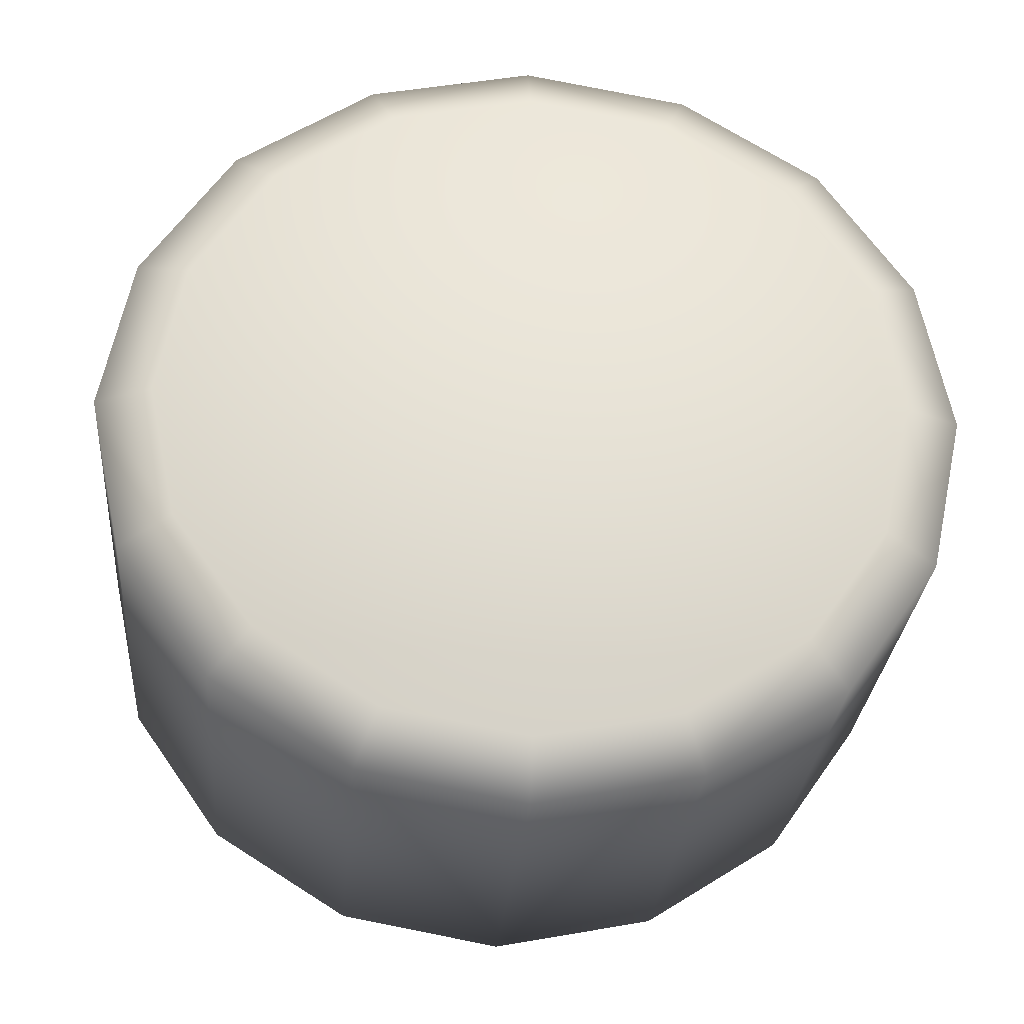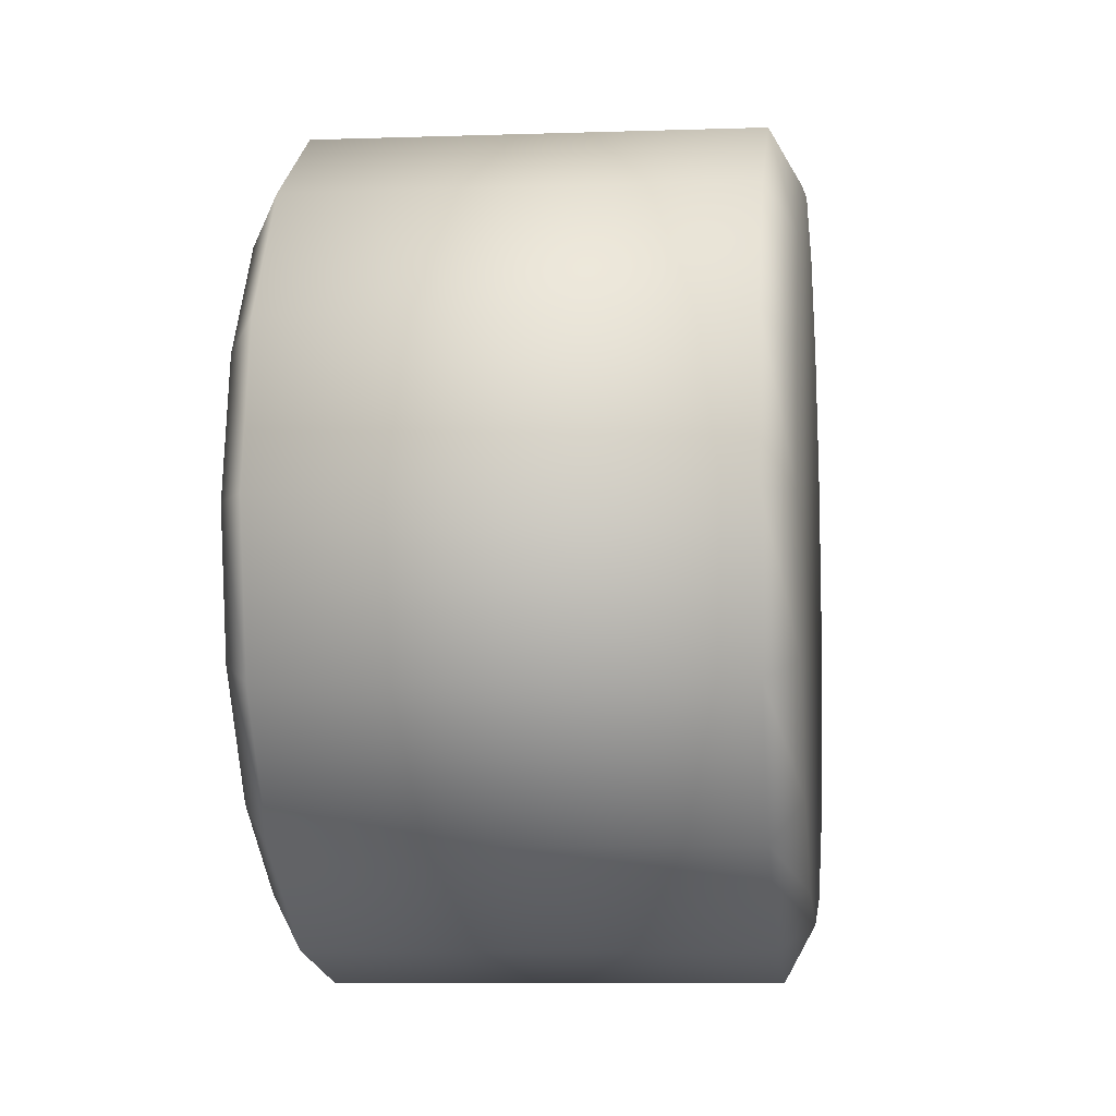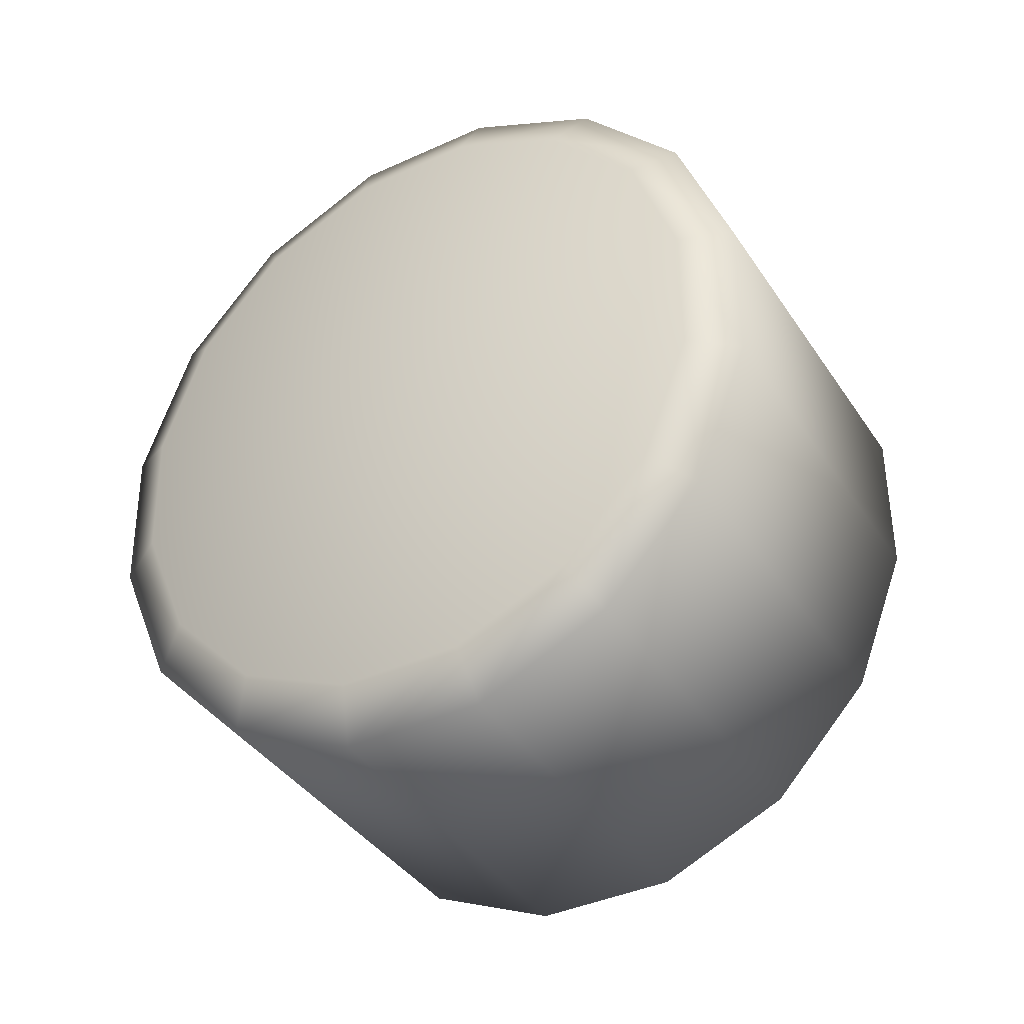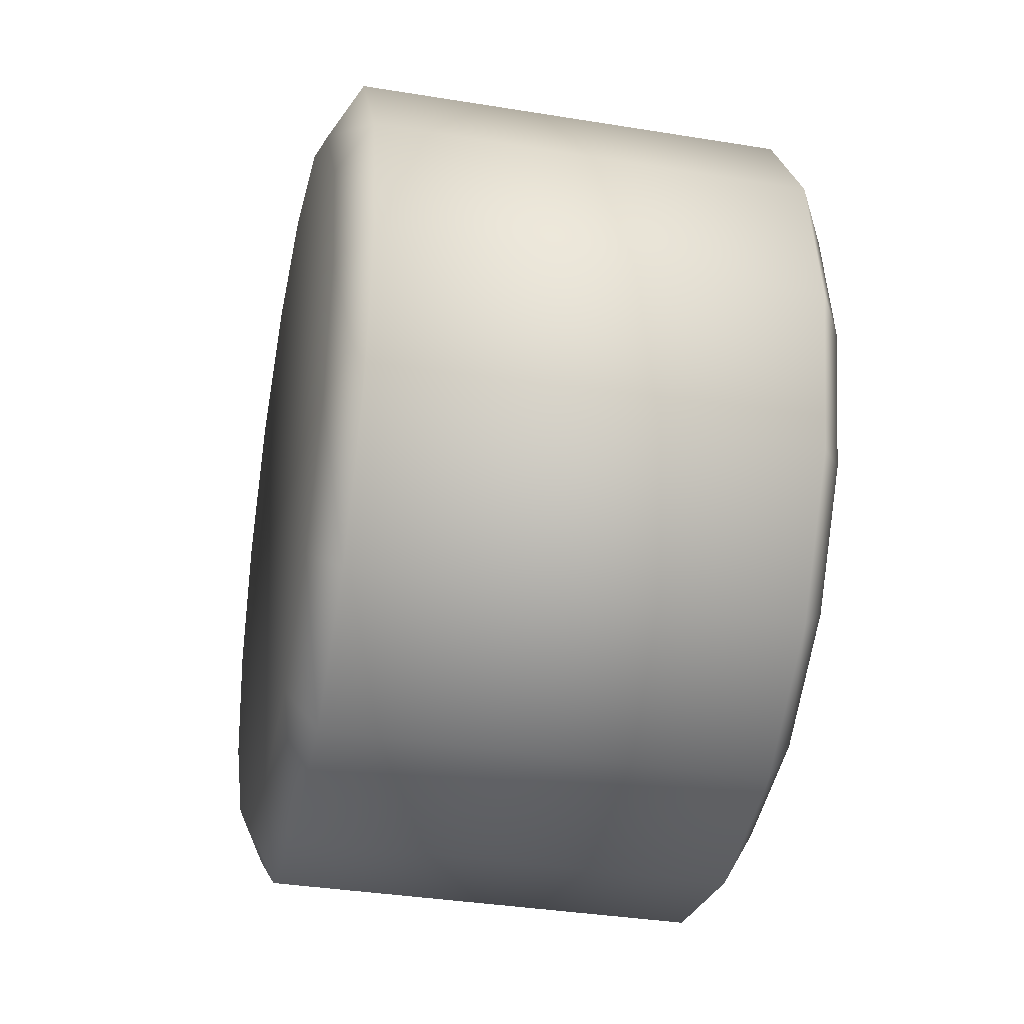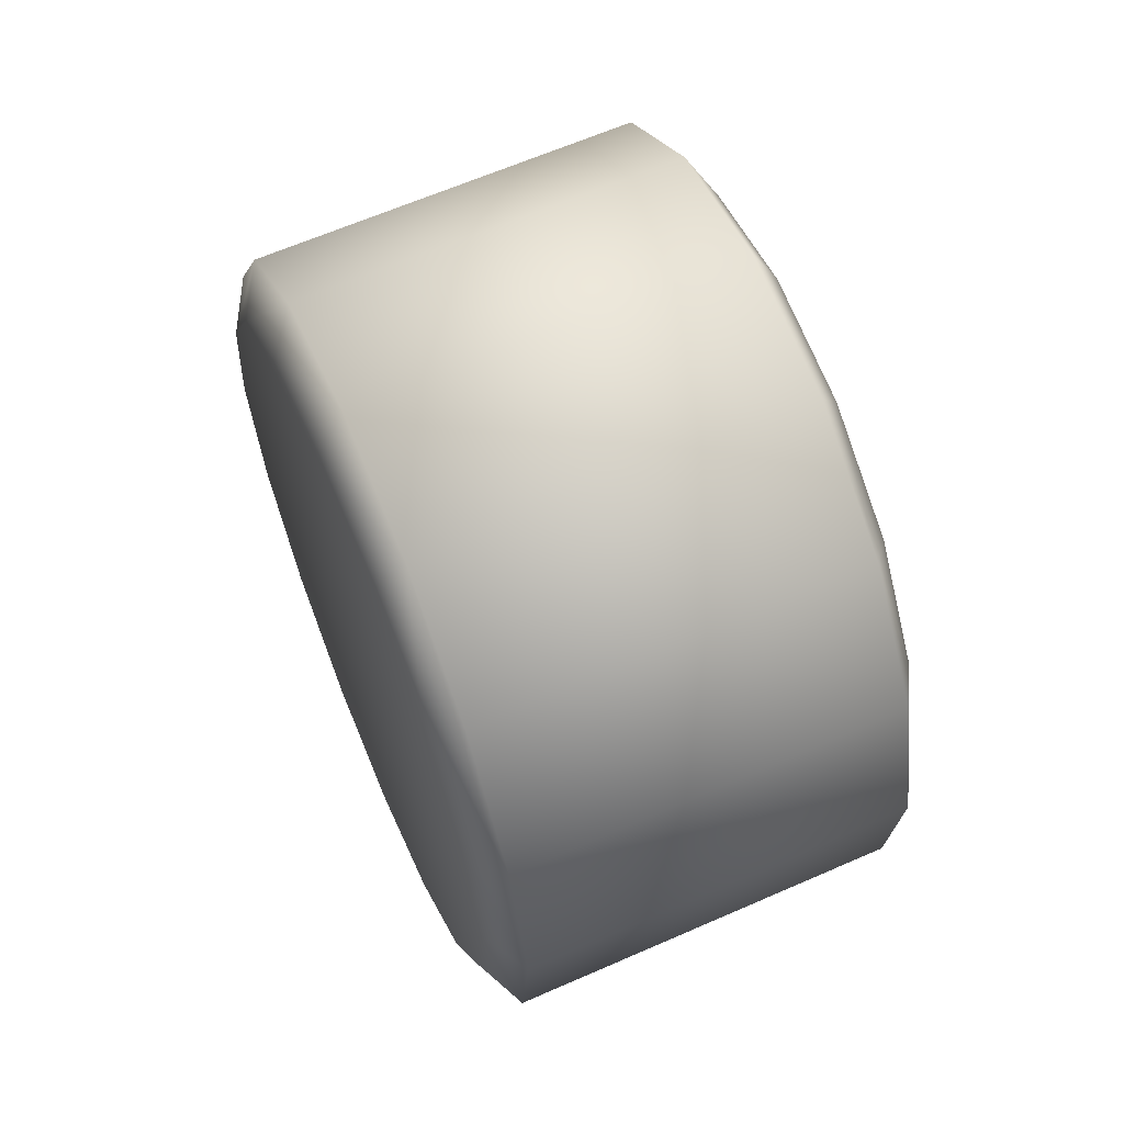
<metadata>
{"format":"obj","ext":"obj","renderer":"f3d","projection":"perspective","resolution":1024,"background":"white","views":[{"elev":-26.9,"azim":-75.8,"up":"+Y"},{"elev":-7.8,"azim":-155.9,"up":"+Y"},{"elev":-16.2,"azim":-58.7,"up":"+Z"},{"elev":-33.7,"azim":-174.1,"up":"+Y"},{"elev":11.5,"azim":164.8,"up":"+Z"}]}
</metadata>
<code>
o part7:wheel 3
v -0.2666 0.007582 0.0614
v -0.2916 0.007582 0.06983
v -0.2683 0.01569 0.056
v -0.2916 0.007582 0.06983
v -0.2932 0.01569 0.06443
v -0.2683 0.01569 0.056
v -0.2641 0.04836 0.06947
v -0.289 0.04836 0.0779
v -0.2611 0.05026 0.079
v -0.289 0.04836 0.0779
v -0.2861 0.05026 0.08742
v -0.2611 0.05026 0.079
v -0.2534 0.02526 0.1039
v -0.2783 0.02526 0.1123
v -0.254 0.01569 0.102
v -0.2783 0.02526 0.1123
v -0.2789 0.01569 0.1104
v -0.254 0.01569 0.102
v -0.2641 0.002163 0.06947
v -0.289 0.002163 0.0779
v -0.2666 0.007582 0.0614
v -0.289 0.002163 0.0779
v -0.2916 0.007582 0.06983
v -0.2666 0.007582 0.0614
v -0.2666 0.04294 0.0614
v -0.2916 0.04294 0.06983
v -0.2641 0.04836 0.06947
v -0.2916 0.04294 0.06983
v -0.289 0.04836 0.0779
v -0.2641 0.04836 0.06947
v -0.254 0.03483 0.102
v -0.2789 0.03483 0.1104
v -0.2534 0.02526 0.1039
v -0.2789 0.03483 0.1104
v -0.2783 0.02526 0.1123
v -0.2534 0.02526 0.1039
v -0.2611 0.0002596 0.079
v -0.2861 0.0002596 0.08742
v -0.2641 0.002163 0.06947
v -0.2861 0.0002596 0.08742
v -0.289 0.002163 0.0779
v -0.2641 0.002163 0.06947
v -0.2683 0.03483 0.056
v -0.2932 0.03483 0.06443
v -0.2666 0.04294 0.0614
v -0.2932 0.03483 0.06443
v -0.2916 0.04294 0.06983
v -0.2666 0.04294 0.0614
v -0.2556 0.04294 0.09659
v -0.2806 0.04294 0.105
v -0.254 0.03483 0.102
v -0.2806 0.04294 0.105
v -0.2789 0.03483 0.1104
v -0.254 0.03483 0.102
v -0.2582 0.002163 0.08852
v -0.2831 0.002163 0.09695
v -0.2611 0.0002596 0.079
v -0.2831 0.002163 0.09695
v -0.2861 0.0002596 0.08742
v -0.2611 0.0002596 0.079
v -0.2689 0.02526 0.05411
v -0.2938 0.02526 0.06254
v -0.2683 0.03483 0.056
v -0.2938 0.02526 0.06254
v -0.2932 0.03483 0.06443
v -0.2683 0.03483 0.056
v -0.2582 0.04836 0.08852
v -0.2831 0.04836 0.09695
v -0.2556 0.04294 0.09659
v -0.2831 0.04836 0.09695
v -0.2806 0.04294 0.105
v -0.2556 0.04294 0.09659
v -0.2556 0.007582 0.09659
v -0.2806 0.007582 0.105
v -0.2582 0.002163 0.08852
v -0.2806 0.007582 0.105
v -0.2831 0.002163 0.09695
v -0.2582 0.002163 0.08852
v -0.2683 0.01569 0.056
v -0.2932 0.01569 0.06443
v -0.2689 0.02526 0.05411
v -0.2932 0.01569 0.06443
v -0.2938 0.02526 0.06254
v -0.2689 0.02526 0.05411
v -0.2582 0.04836 0.08852
v -0.2611 0.05026 0.079
v -0.2831 0.04836 0.09695
v -0.2611 0.05026 0.079
v -0.2861 0.05026 0.08742
v -0.2831 0.04836 0.09695
v -0.254 0.01569 0.102
v -0.2789 0.01569 0.1104
v -0.2556 0.007582 0.09659
v -0.2789 0.01569 0.1104
v -0.2806 0.007582 0.105
v -0.2556 0.007582 0.09659
v -0.2532 0.03354 0.09832
v -0.254 0.03483 0.102
v -0.2527 0.02526 0.09996
v -0.254 0.03483 0.102
v -0.2534 0.02526 0.1039
v -0.2527 0.02526 0.09996
v -0.2547 0.009953 0.09365
v -0.2556 0.007582 0.09659
v -0.2568 0.005261 0.08666
v -0.2556 0.007582 0.09659
v -0.2582 0.002163 0.08852
v -0.2568 0.005261 0.08666
v -0.262 0.005261 0.07016
v -0.2641 0.002163 0.06947
v -0.2642 0.009953 0.06317
v -0.2641 0.002163 0.06947
v -0.2666 0.007582 0.0614
v -0.2642 0.009953 0.06317
v -0.2661 0.02526 0.05686
v -0.2689 0.02526 0.05411
v -0.2656 0.03354 0.0585
v -0.2689 0.02526 0.05411
v -0.2683 0.03483 0.056
v -0.2656 0.03354 0.0585
v -0.262 0.04526 0.07016
v -0.2641 0.04836 0.06947
v -0.2594 0.04691 0.07841
v -0.2641 0.04836 0.06947
v -0.2611 0.05026 0.079
v -0.2594 0.04691 0.07841
v -0.2806 0.04294 0.105
v -0.283 0.04057 0.1032
v -0.2789 0.03483 0.1104
v -0.283 0.04057 0.1032
v -0.2816 0.03354 0.1079
v -0.2789 0.03483 0.1104
v -0.2789 0.01569 0.1104
v -0.2816 0.01698 0.1079
v -0.2806 0.007582 0.105
v -0.2816 0.01698 0.1079
v -0.283 0.009953 0.1032
v -0.2806 0.007582 0.105
v -0.2861 0.0002596 0.08742
v -0.2878 0.003614 0.08801
v -0.289 0.002163 0.0779
v -0.2878 0.003614 0.08801
v -0.2904 0.005261 0.07976
v -0.289 0.002163 0.0779
v -0.2932 0.01569 0.06443
v -0.294 0.01698 0.0681
v -0.2938 0.02526 0.06254
v -0.294 0.01698 0.0681
v -0.2945 0.02526 0.06646
v -0.2938 0.02526 0.06254
v -0.2916 0.04294 0.06983
v -0.2925 0.04057 0.07277
v -0.289 0.04836 0.0779
v -0.2925 0.04057 0.07277
v -0.2904 0.04526 0.07976
v -0.289 0.04836 0.0779
v -0.2568 0.04526 0.08666
v -0.2582 0.04836 0.08852
v -0.2547 0.04057 0.09365
v -0.2582 0.04836 0.08852
v -0.2556 0.04294 0.09659
v -0.2547 0.04057 0.09365
v -0.2527 0.02526 0.09996
v -0.2534 0.02526 0.1039
v -0.2532 0.01698 0.09832
v -0.2534 0.02526 0.1039
v -0.254 0.01569 0.102
v -0.2532 0.01698 0.09832
v -0.2568 0.005261 0.08666
v -0.2582 0.002163 0.08852
v -0.2594 0.003614 0.07841
v -0.2582 0.002163 0.08852
v -0.2611 0.0002596 0.079
v -0.2594 0.003614 0.07841
v -0.2642 0.009953 0.06317
v -0.2666 0.007582 0.0614
v -0.2656 0.01698 0.0585
v -0.2666 0.007582 0.0614
v -0.2683 0.01569 0.056
v -0.2656 0.01698 0.0585
v -0.2656 0.03354 0.0585
v -0.2683 0.03483 0.056
v -0.2642 0.04057 0.06317
v -0.2683 0.03483 0.056
v -0.2666 0.04294 0.0614
v -0.2642 0.04057 0.06317
v -0.2831 0.04836 0.09695
v -0.2861 0.05026 0.08742
v -0.2852 0.04526 0.09625
v -0.2861 0.05026 0.08742
v -0.2878 0.04691 0.08801
v -0.2852 0.04526 0.09625
v -0.2789 0.03483 0.1104
v -0.2816 0.03354 0.1079
v -0.2783 0.02526 0.1123
v -0.2816 0.03354 0.1079
v -0.2811 0.02526 0.1096
v -0.2783 0.02526 0.1123
v -0.2806 0.007582 0.105
v -0.283 0.009953 0.1032
v -0.2831 0.002163 0.09695
v -0.283 0.009953 0.1032
v -0.2852 0.005261 0.09625
v -0.2831 0.002163 0.09695
v -0.289 0.002163 0.0779
v -0.2904 0.005261 0.07976
v -0.2916 0.007582 0.06983
v -0.2904 0.005261 0.07976
v -0.2925 0.009953 0.07277
v -0.2916 0.007582 0.06983
v -0.2938 0.02526 0.06254
v -0.2945 0.02526 0.06646
v -0.2932 0.03483 0.06443
v -0.2945 0.02526 0.06646
v -0.294 0.03354 0.0681
v -0.2932 0.03483 0.06443
v -0.289 0.04836 0.0779
v -0.2904 0.04526 0.07976
v -0.2861 0.05026 0.08742
v -0.2904 0.04526 0.07976
v -0.2878 0.04691 0.08801
v -0.2861 0.05026 0.08742
v -0.2547 0.04057 0.09365
v -0.2556 0.04294 0.09659
v -0.2532 0.03354 0.09832
v -0.2556 0.04294 0.09659
v -0.254 0.03483 0.102
v -0.2532 0.03354 0.09832
v -0.2532 0.01698 0.09832
v -0.254 0.01569 0.102
v -0.2547 0.009953 0.09365
v -0.254 0.01569 0.102
v -0.2556 0.007582 0.09659
v -0.2547 0.009953 0.09365
v -0.2594 0.003614 0.07841
v -0.2611 0.0002596 0.079
v -0.262 0.005261 0.07016
v -0.2611 0.0002596 0.079
v -0.2641 0.002163 0.06947
v -0.262 0.005261 0.07016
v -0.2656 0.01698 0.0585
v -0.2683 0.01569 0.056
v -0.2661 0.02526 0.05686
v -0.2683 0.01569 0.056
v -0.2689 0.02526 0.05411
v -0.2661 0.02526 0.05686
v -0.2642 0.04057 0.06317
v -0.2666 0.04294 0.0614
v -0.262 0.04526 0.07016
v -0.2666 0.04294 0.0614
v -0.2641 0.04836 0.06947
v -0.262 0.04526 0.07016
v -0.2831 0.04836 0.09695
v -0.2852 0.04526 0.09625
v -0.2806 0.04294 0.105
v -0.2852 0.04526 0.09625
v -0.283 0.04057 0.1032
v -0.2806 0.04294 0.105
v -0.2783 0.02526 0.1123
v -0.2811 0.02526 0.1096
v -0.2789 0.01569 0.1104
v -0.2811 0.02526 0.1096
v -0.2816 0.01698 0.1079
v -0.2789 0.01569 0.1104
v -0.2831 0.002163 0.09695
v -0.2852 0.005261 0.09625
v -0.2861 0.0002596 0.08742
v -0.2852 0.005261 0.09625
v -0.2878 0.003614 0.08801
v -0.2861 0.0002596 0.08742
v -0.2916 0.007582 0.06983
v -0.2925 0.009953 0.07277
v -0.2932 0.01569 0.06443
v -0.2925 0.009953 0.07277
v -0.294 0.01698 0.0681
v -0.2932 0.01569 0.06443
v -0.2932 0.03483 0.06443
v -0.294 0.03354 0.0681
v -0.2916 0.04294 0.06983
v -0.294 0.03354 0.0681
v -0.2925 0.04057 0.07277
v -0.2916 0.04294 0.06983
v -0.2568 0.04526 0.08666
v -0.2594 0.04691 0.07841
v -0.2582 0.04836 0.08852
v -0.2594 0.04691 0.07841
v -0.2611 0.05026 0.079
v -0.2582 0.04836 0.08852
v -0.262 0.04526 0.07016
v -0.2594 0.04691 0.07841
v -0.2594 0.02526 0.07841
v -0.2661 0.02526 0.05686
v -0.2656 0.03354 0.0585
v -0.2594 0.02526 0.07841
v -0.262 0.005261 0.07016
v -0.2642 0.009953 0.06317
v -0.2594 0.02526 0.07841
v -0.2547 0.009953 0.09365
v -0.2568 0.005261 0.08666
v -0.2594 0.02526 0.07841
v -0.2532 0.03354 0.09832
v -0.2527 0.02526 0.09996
v -0.2594 0.02526 0.07841
v -0.2594 0.02526 0.07841
v -0.2594 0.04691 0.07841
v -0.2568 0.04526 0.08666
v -0.2642 0.04057 0.06317
v -0.262 0.04526 0.07016
v -0.2594 0.02526 0.07841
v -0.2656 0.01698 0.0585
v -0.2661 0.02526 0.05686
v -0.2594 0.02526 0.07841
v -0.2594 0.003614 0.07841
v -0.262 0.005261 0.07016
v -0.2594 0.02526 0.07841
v -0.2532 0.01698 0.09832
v -0.2547 0.009953 0.09365
v -0.2594 0.02526 0.07841
v -0.2547 0.04057 0.09365
v -0.2532 0.03354 0.09832
v -0.2594 0.02526 0.07841
v -0.2656 0.03354 0.0585
v -0.2642 0.04057 0.06317
v -0.2594 0.02526 0.07841
v -0.2642 0.009953 0.06317
v -0.2656 0.01698 0.0585
v -0.2594 0.02526 0.07841
v -0.2568 0.005261 0.08666
v -0.2594 0.003614 0.07841
v -0.2594 0.02526 0.07841
v -0.2527 0.02526 0.09996
v -0.2532 0.01698 0.09832
v -0.2594 0.02526 0.07841
v -0.2568 0.04526 0.08666
v -0.2547 0.04057 0.09365
v -0.2594 0.02526 0.07841
v -0.2852 0.04526 0.09625
v -0.2878 0.04691 0.08801
v -0.2878 0.02526 0.08801
v -0.2878 0.02526 0.08801
v -0.2811 0.02526 0.1096
v -0.2816 0.03354 0.1079
v -0.2878 0.02526 0.08801
v -0.2852 0.005261 0.09625
v -0.283 0.009953 0.1032
v -0.2878 0.02526 0.08801
v -0.2925 0.009953 0.07277
v -0.2904 0.005261 0.07976
v -0.2878 0.02526 0.08801
v -0.294 0.03354 0.0681
v -0.2945 0.02526 0.06646
v -0.2878 0.02526 0.08801
v -0.2878 0.04691 0.08801
v -0.2904 0.04526 0.07976
v -0.2878 0.02526 0.08801
v -0.283 0.04057 0.1032
v -0.2852 0.04526 0.09625
v -0.2878 0.02526 0.08801
v -0.2816 0.01698 0.1079
v -0.2811 0.02526 0.1096
v -0.2878 0.02526 0.08801
v -0.2878 0.003614 0.08801
v -0.2852 0.005261 0.09625
v -0.2878 0.02526 0.08801
v -0.294 0.01698 0.0681
v -0.2925 0.009953 0.07277
v -0.2878 0.02526 0.08801
v -0.2925 0.04057 0.07277
v -0.294 0.03354 0.0681
v -0.2878 0.02526 0.08801
v -0.2816 0.03354 0.1079
v -0.283 0.04057 0.1032
v -0.2878 0.02526 0.08801
v -0.283 0.009953 0.1032
v -0.2816 0.01698 0.1079
v -0.2878 0.02526 0.08801
v -0.2904 0.005261 0.07976
v -0.2878 0.003614 0.08801
v -0.2878 0.02526 0.08801
v -0.2945 0.02526 0.06646
v -0.294 0.01698 0.0681
v -0.2878 0.02526 0.08801
v -0.2904 0.04526 0.07976
v -0.2925 0.04057 0.07277
f 1 2 3
f 4 5 6
f 7 8 9
f 10 11 12
f 13 14 15
f 16 17 18
f 19 20 21
f 22 23 24
f 25 26 27
f 28 29 30
f 31 32 33
f 34 35 36
f 37 38 39
f 40 41 42
f 43 44 45
f 46 47 48
f 49 50 51
f 52 53 54
f 55 56 57
f 58 59 60
f 61 62 63
f 64 65 66
f 67 68 69
f 70 71 72
f 73 74 75
f 76 77 78
f 79 80 81
f 82 83 84
f 85 86 87
f 88 89 90
f 91 92 93
f 94 95 96
f 97 98 99
f 100 101 102
f 103 104 105
f 106 107 108
f 109 110 111
f 112 113 114
f 115 116 117
f 118 119 120
f 121 122 123
f 124 125 126
f 127 128 129
f 130 131 132
f 133 134 135
f 136 137 138
f 139 140 141
f 142 143 144
f 145 146 147
f 148 149 150
f 151 152 153
f 154 155 156
f 157 158 159
f 160 161 162
f 163 164 165
f 166 167 168
f 169 170 171
f 172 173 174
f 175 176 177
f 178 179 180
f 181 182 183
f 184 185 186
f 187 188 189
f 190 191 192
f 193 194 195
f 196 197 198
f 199 200 201
f 202 203 204
f 205 206 207
f 208 209 210
f 211 212 213
f 214 215 216
f 217 218 219
f 220 221 222
f 223 224 225
f 226 227 228
f 229 230 231
f 232 233 234
f 235 236 237
f 238 239 240
f 241 242 243
f 244 245 246
f 247 248 249
f 250 251 252
f 253 254 255
f 256 257 258
f 259 260 261
f 262 263 264
f 265 266 267
f 268 269 270
f 271 272 273
f 274 275 276
f 277 278 279
f 280 281 282
f 283 284 285
f 286 287 288
f 289 290 291
f 292 293 294
f 295 296 297
f 298 299 300
f 301 302 303
f 304 305 306
f 307 308 309
f 310 311 312
f 313 314 315
f 316 317 318
f 319 320 321
f 322 323 324
f 325 326 327
f 328 329 330
f 331 332 333
f 334 335 336
f 337 338 339
f 340 341 342
f 343 344 345
f 346 347 348
f 349 350 351
f 352 353 354
f 355 356 357
f 358 359 360
f 361 362 363
f 364 365 366
f 367 368 369
f 370 371 372
f 373 374 375
f 376 377 378
f 379 380 381
f 382 383 384

</code>
